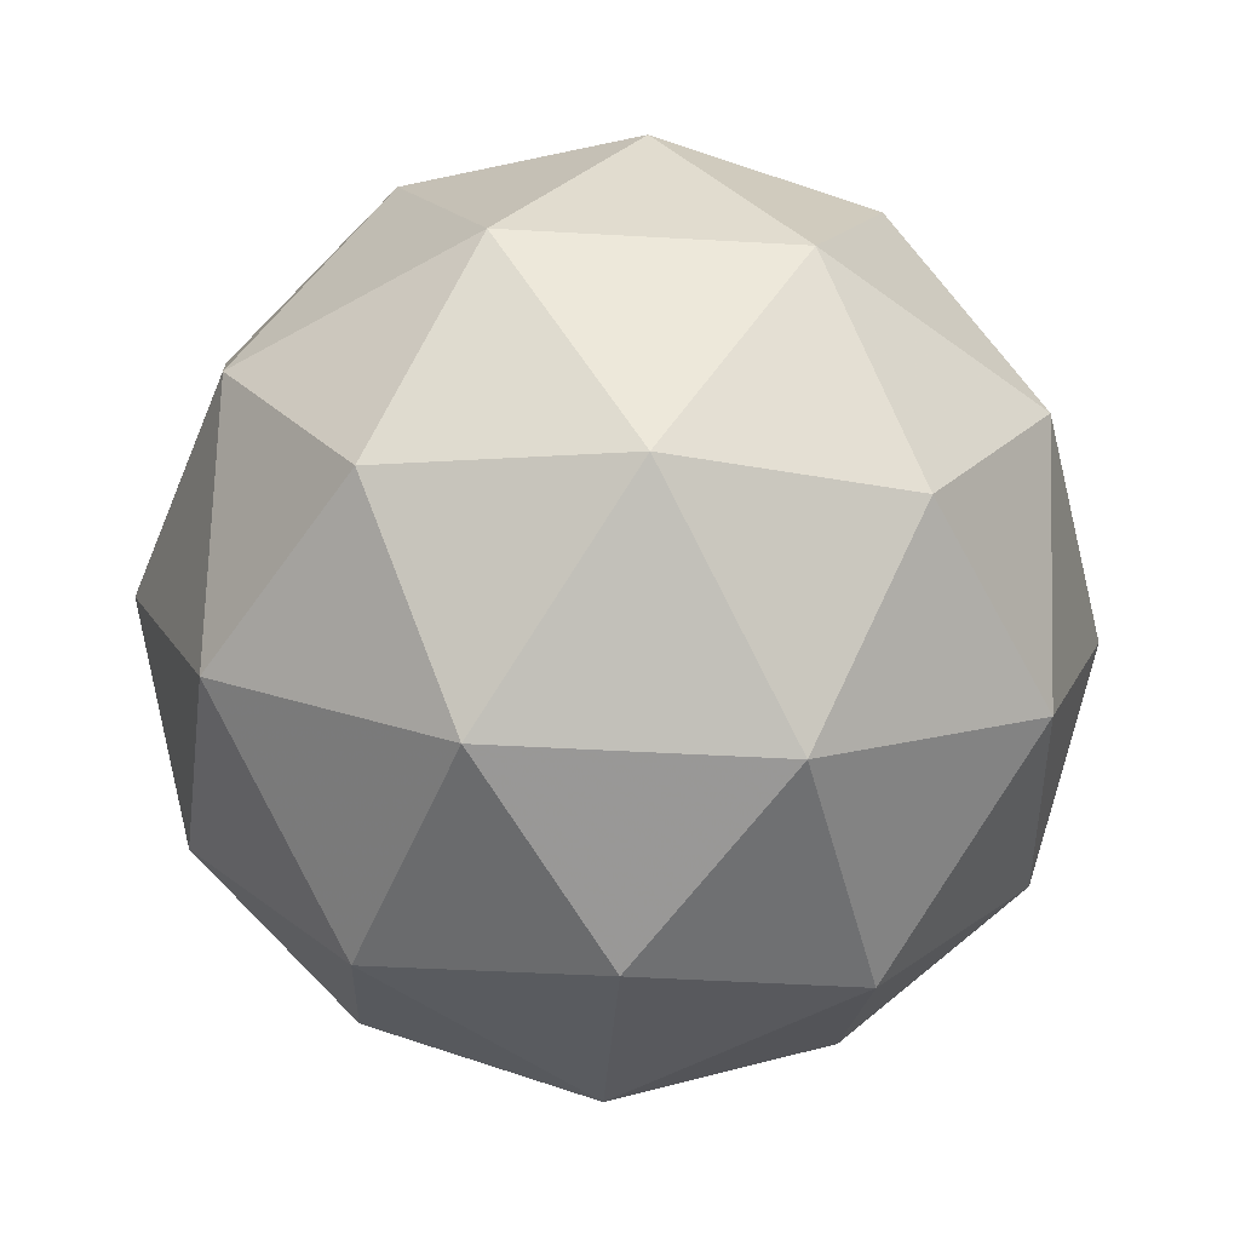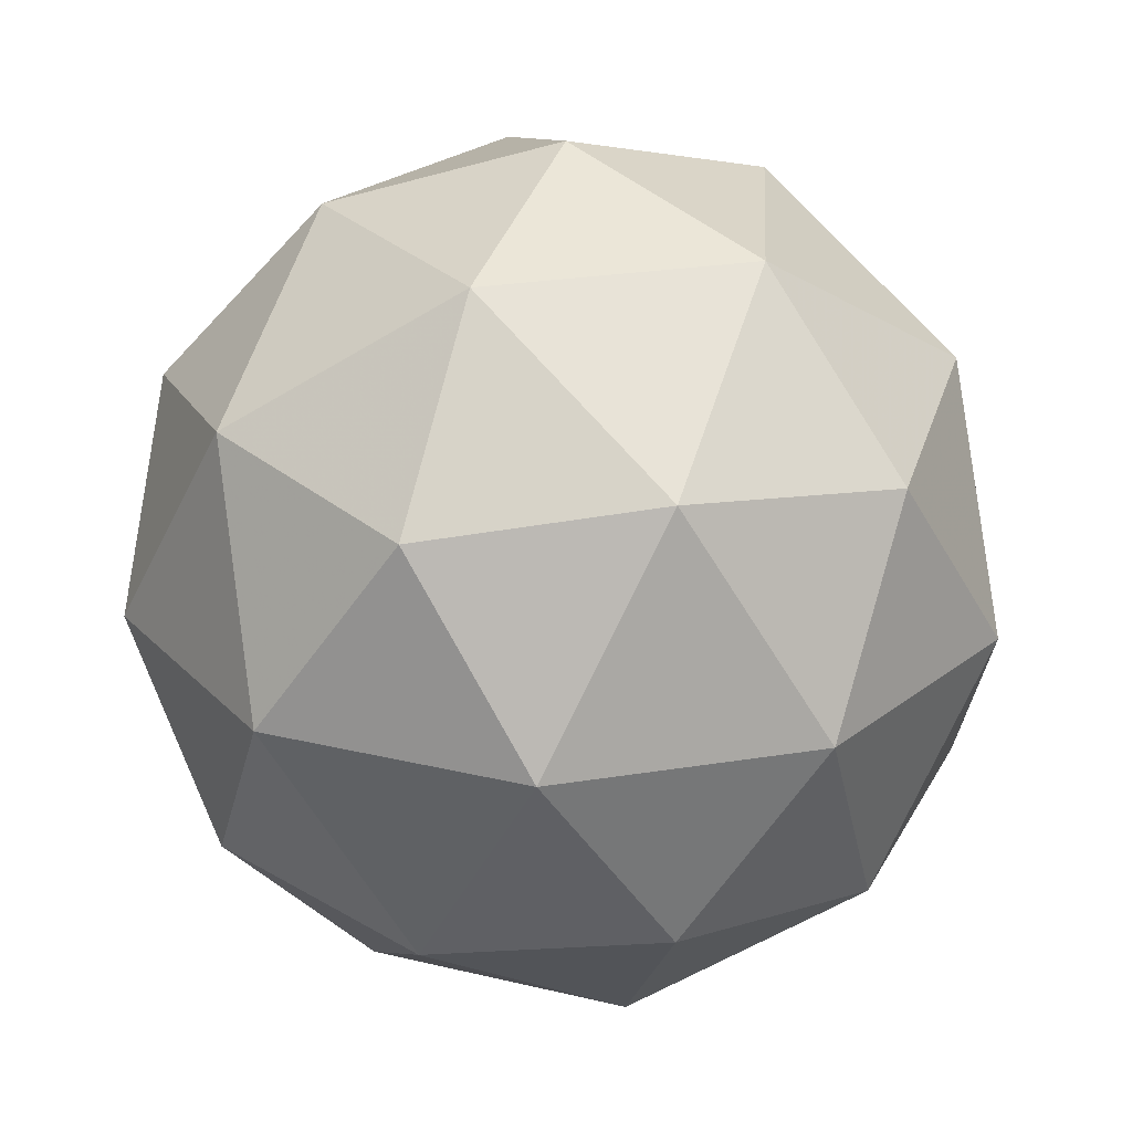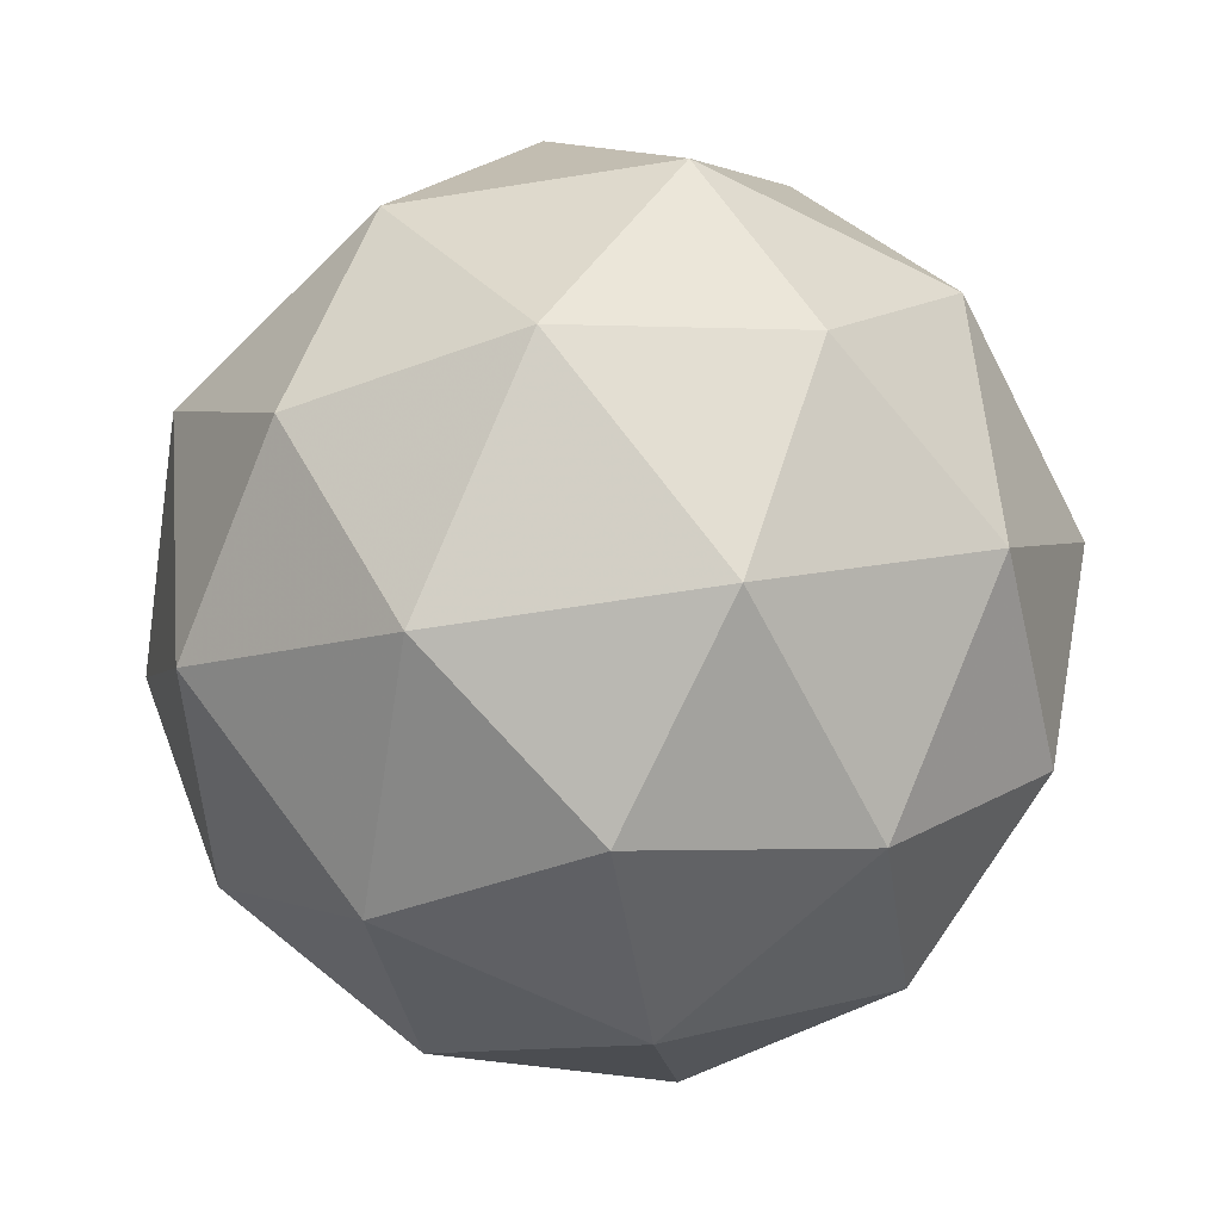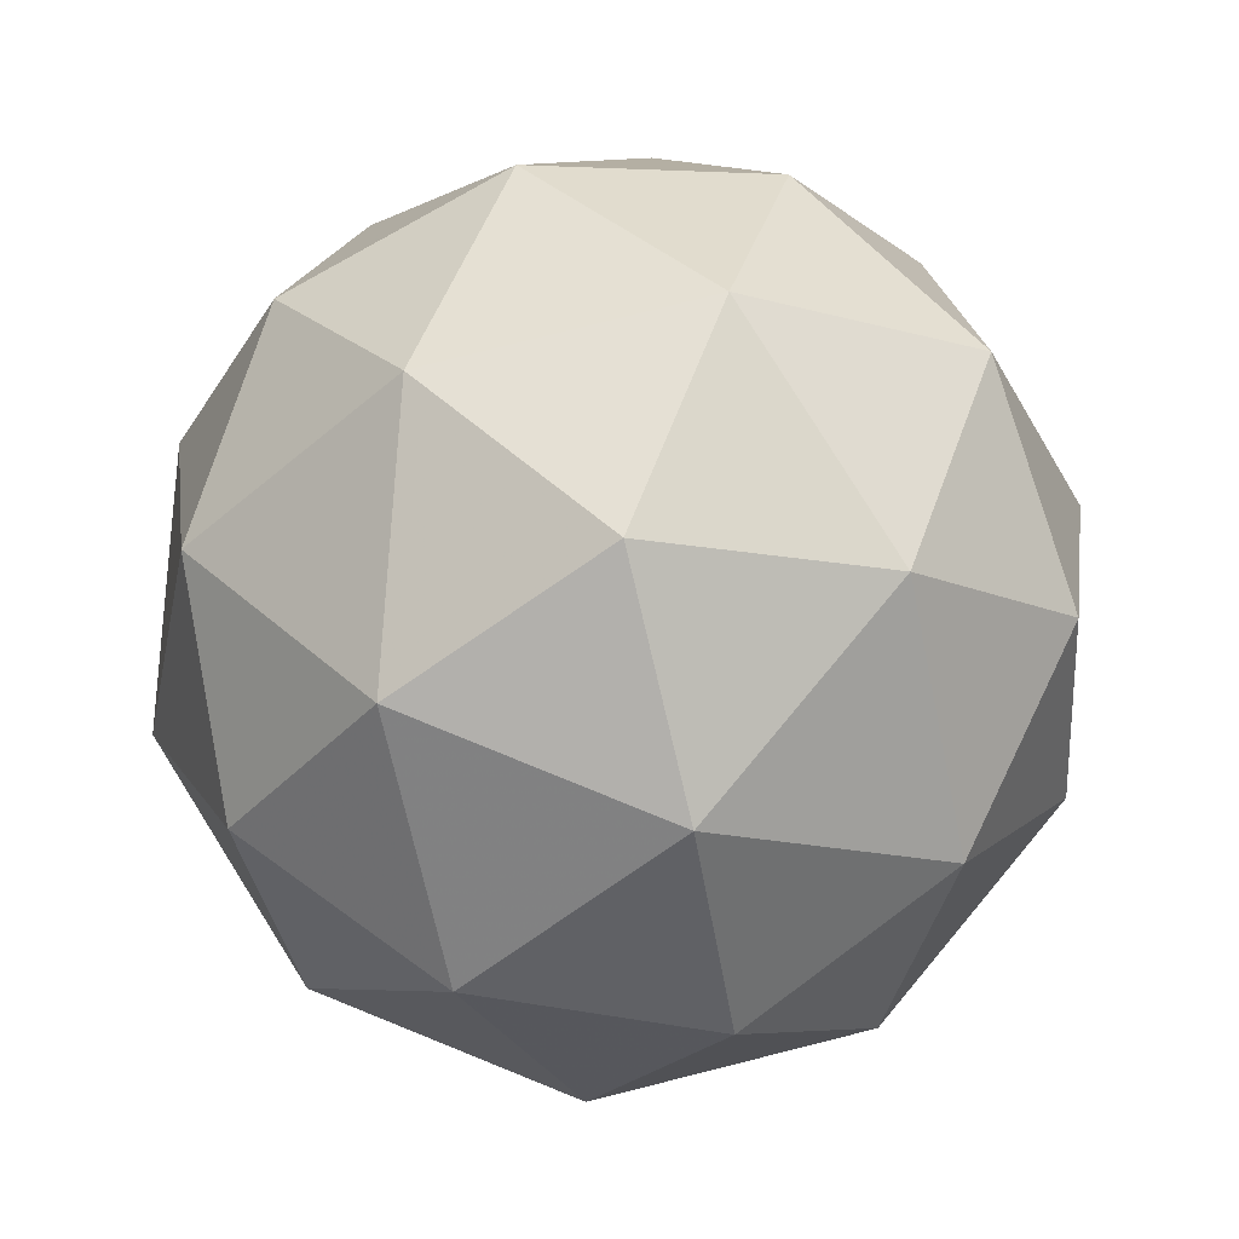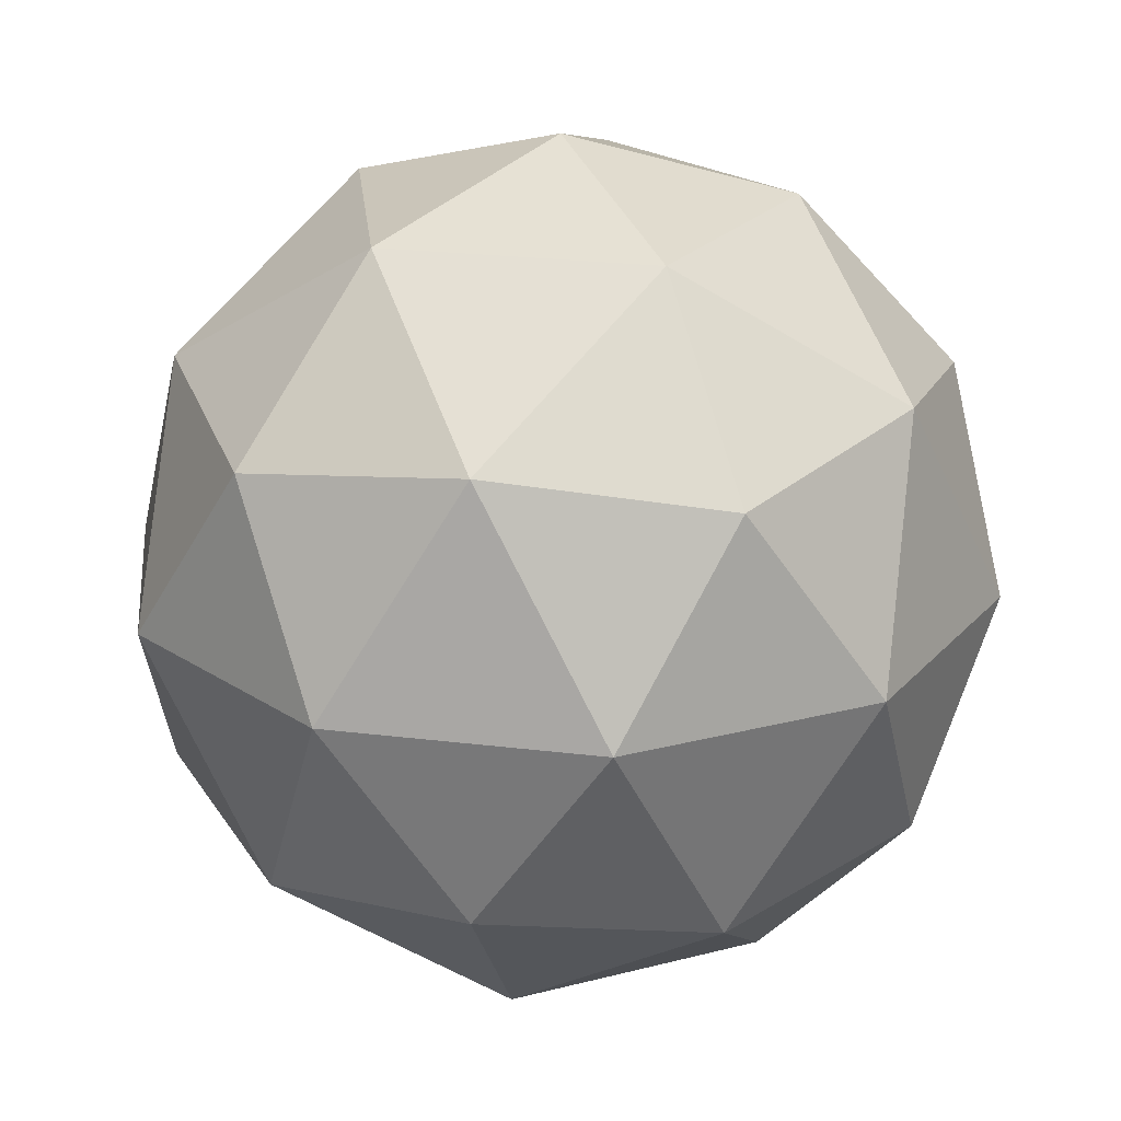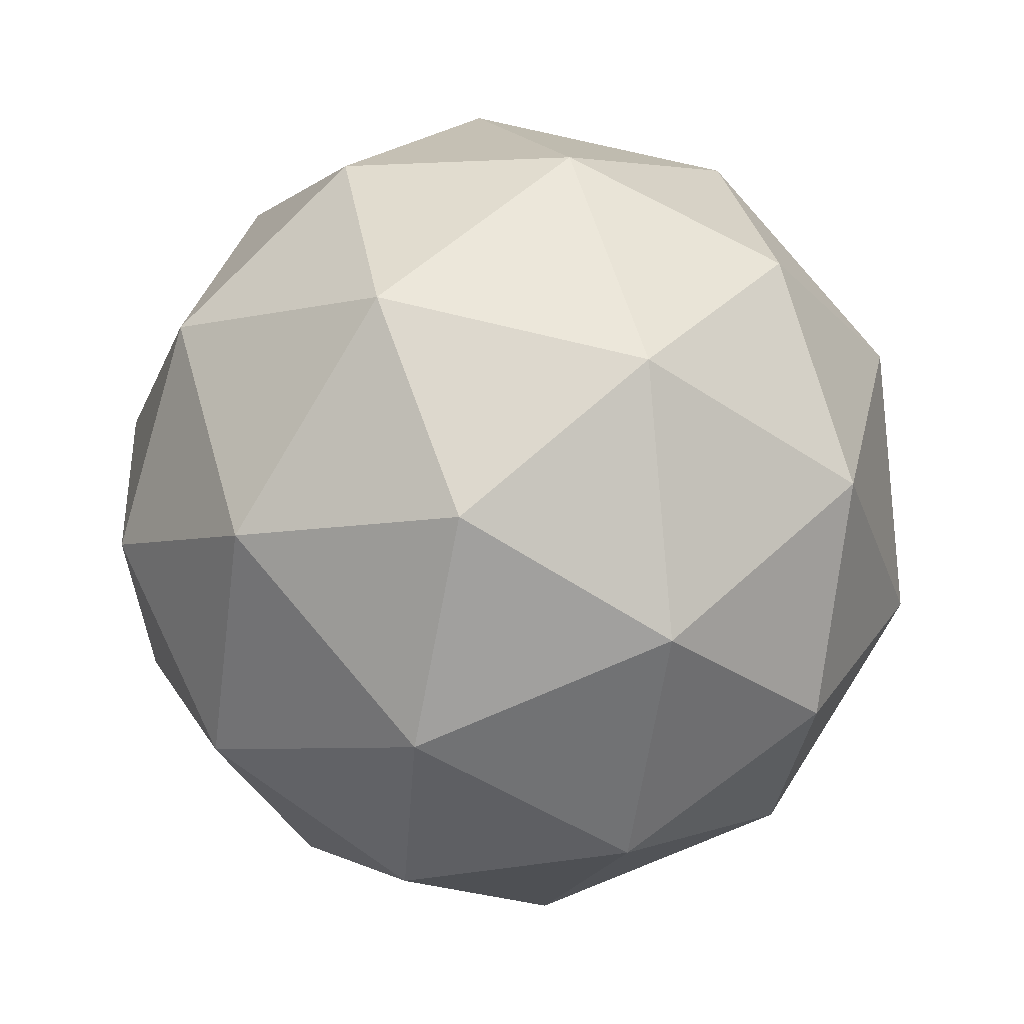
<metadata>
{"format":"obj","ext":"obj","renderer":"f3d","projection":"perspective","resolution":1024,"background":"white","views":[{"elev":-49.2,"azim":-111.6,"up":"+Y"},{"elev":25.7,"azim":-158.7,"up":"+Y"},{"elev":-64.1,"azim":-26.9,"up":"+Y"},{"elev":38.0,"azim":-131.0,"up":"+Z"},{"elev":23.0,"azim":156.0,"up":"+Y"},{"elev":64.8,"azim":14.7,"up":"+Z"}]}
</metadata>
<code>
o Icosphere
v 0 -0.1 0
v 0.05257 -0.04472 -0.07236
v 0.08507 -0.04472 0.02764
v 0 -0.04472 0.08944
v -0.08507 -0.04472 0.02764
v -0.05257 -0.04472 -0.07236
v 0.08507 0.04472 -0.02764
v 0.05257 0.04472 0.07236
v -0.05257 0.04472 0.07236
v -0.08507 0.04472 -0.02764
v -0 0.04472 -0.08944
v 0 0.1 0
v 0.05 -0.08507 0.01625
v 0.0309 -0.08507 -0.04253
v 0.0809 -0.05257 -0.02629
v -0 -0.05257 -0.08507
v -0.0309 -0.08507 -0.04253
v 0 -0.08507 0.05257
v 0.05 -0.05257 0.06882
v -0.05 -0.08507 0.01625
v -0.05 -0.05257 0.06882
v -0.0809 -0.05257 -0.02629
v 0.0309 0 -0.09511
v -0.0309 0 -0.09511
v 0.1 0 -0
v 0.0809 0 -0.05878
v 0.0309 0 0.09511
v 0.0809 0 0.05878
v -0.0809 0 0.05878
v -0.0309 0 0.09511
v -0.0809 0 -0.05878
v -0.1 0 0
v 0.05 0.05257 -0.06882
v 0.0809 0.05257 0.02629
v 0 0.05257 0.08507
v -0.0809 0.05257 0.02629
v -0.05 0.05257 -0.06882
v 0.05 0.08507 -0.01625
v -0 0.08507 -0.05257
v 0.0309 0.08507 0.04253
v -0.0309 0.08507 0.04253
v -0.05 0.08507 -0.01625
f 1 14 13
f 2 14 16
f 1 13 18
f 1 18 20
f 1 20 17
f 2 16 23
f 3 15 25
f 4 19 27
f 5 21 29
f 6 22 31
f 2 23 26
f 3 25 28
f 4 27 30
f 5 29 32
f 6 31 24
f 7 33 38
f 8 34 40
f 9 35 41
f 10 36 42
f 11 37 39
f 39 42 12
f 39 37 42
f 37 10 42
f 42 41 12
f 42 36 41
f 36 9 41
f 41 40 12
f 41 35 40
f 35 8 40
f 40 38 12
f 40 34 38
f 34 7 38
f 38 39 12
f 38 33 39
f 33 11 39
f 24 37 11
f 24 31 37
f 31 10 37
f 32 36 10
f 32 29 36
f 29 9 36
f 30 35 9
f 30 27 35
f 27 8 35
f 28 34 8
f 28 25 34
f 25 7 34
f 26 33 7
f 26 23 33
f 23 11 33
f 31 32 10
f 31 22 32
f 22 5 32
f 29 30 9
f 29 21 30
f 21 4 30
f 27 28 8
f 27 19 28
f 19 3 28
f 25 26 7
f 25 15 26
f 15 2 26
f 23 24 11
f 23 16 24
f 16 6 24
f 17 22 6
f 17 20 22
f 20 5 22
f 20 21 5
f 20 18 21
f 18 4 21
f 18 19 4
f 18 13 19
f 13 3 19
f 16 17 6
f 16 14 17
f 14 1 17
f 13 15 3
f 13 14 15
f 14 2 15

</code>
